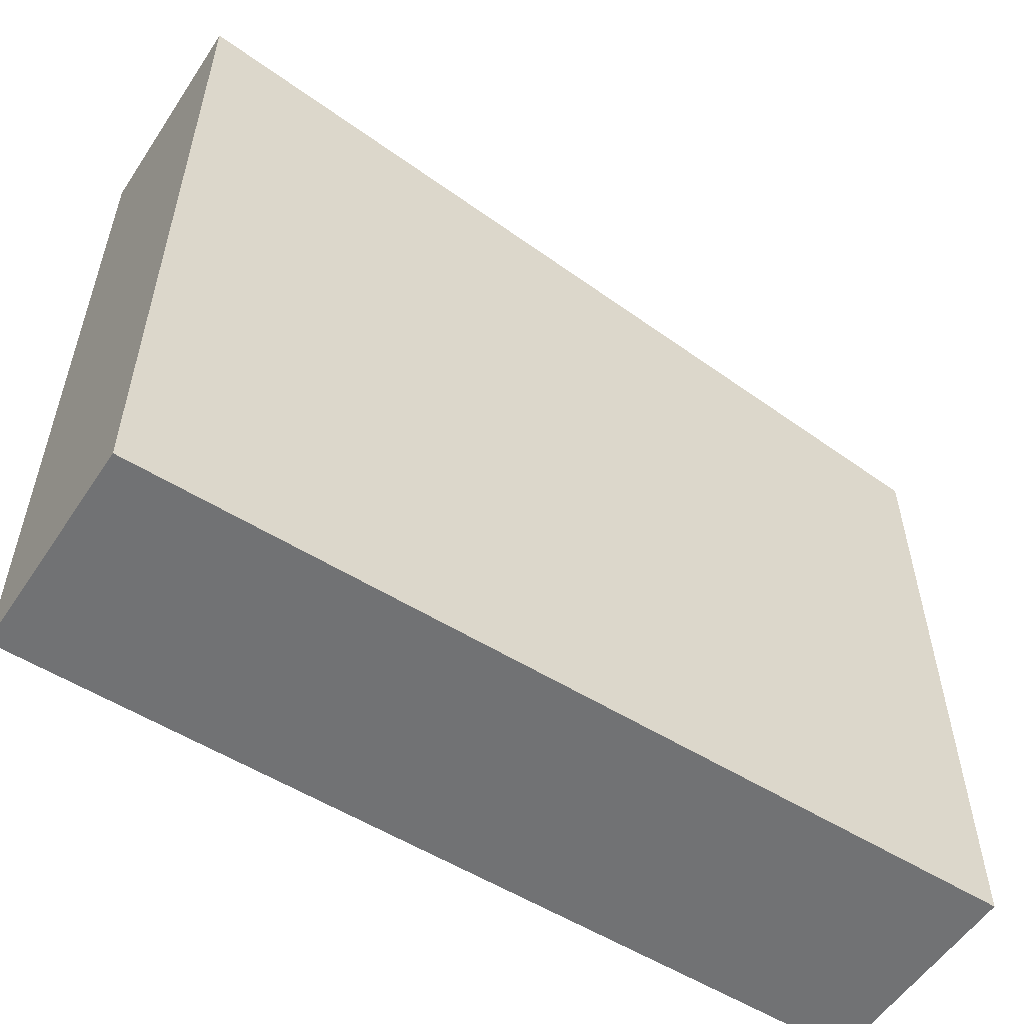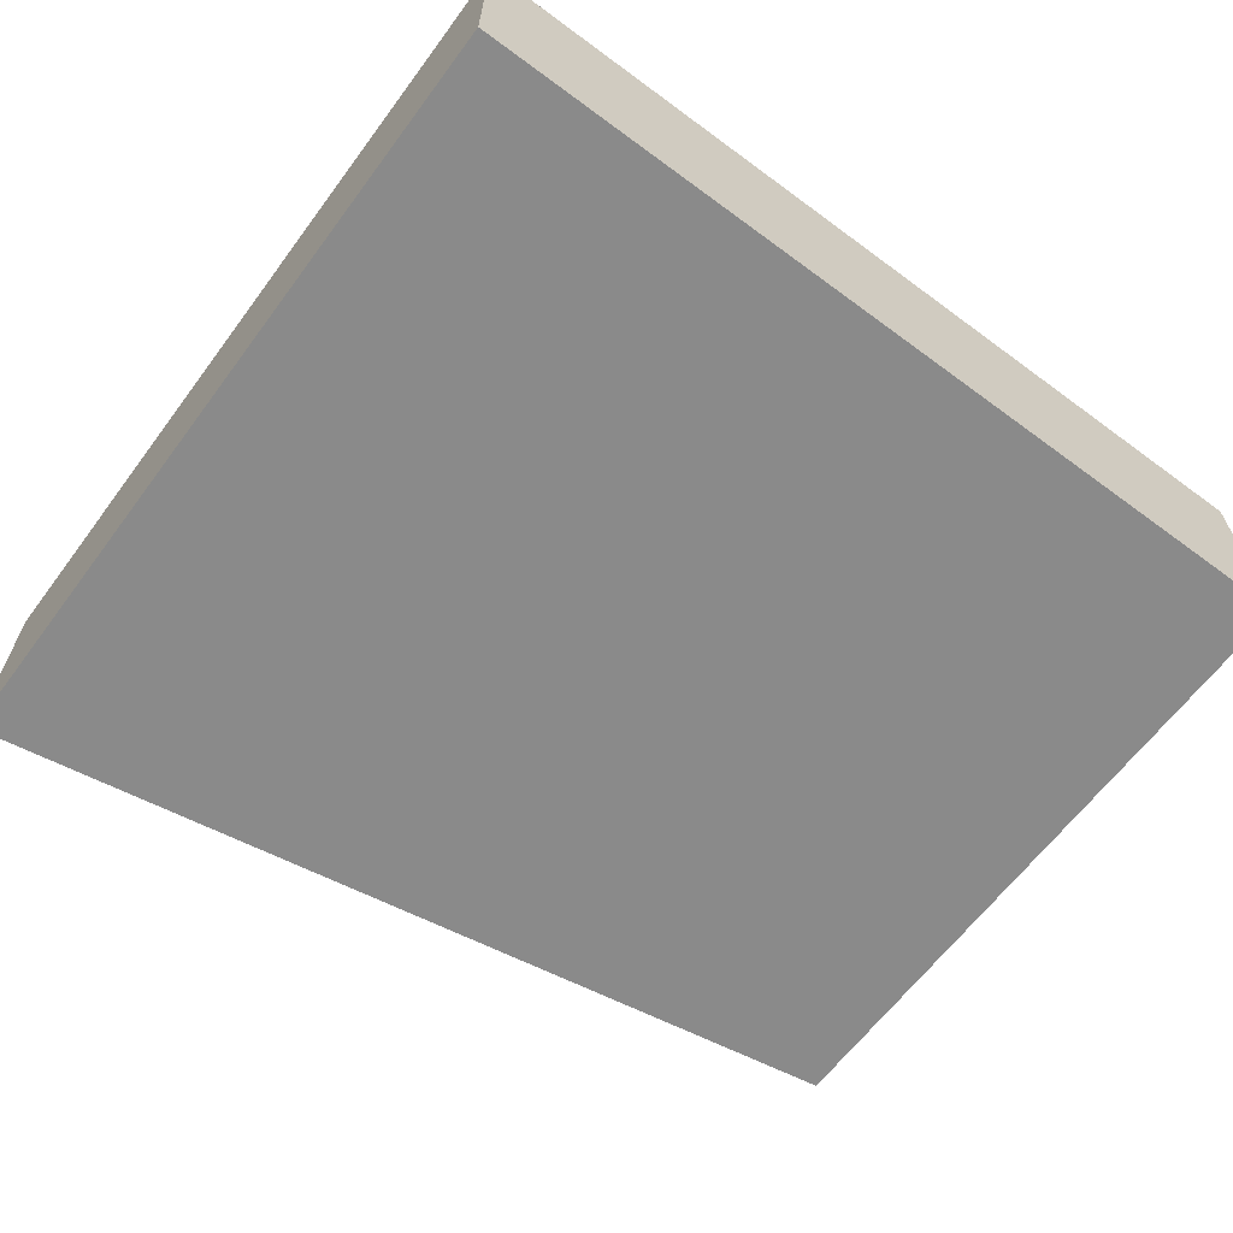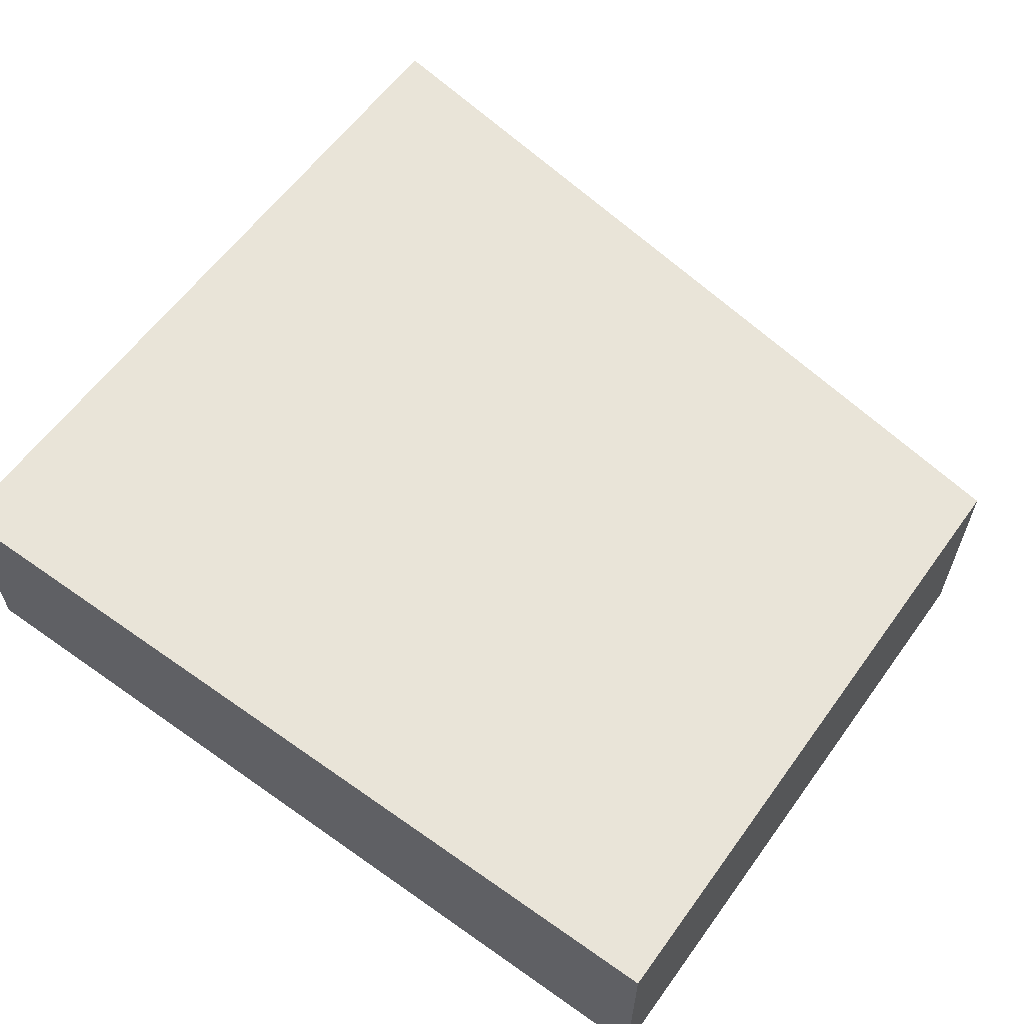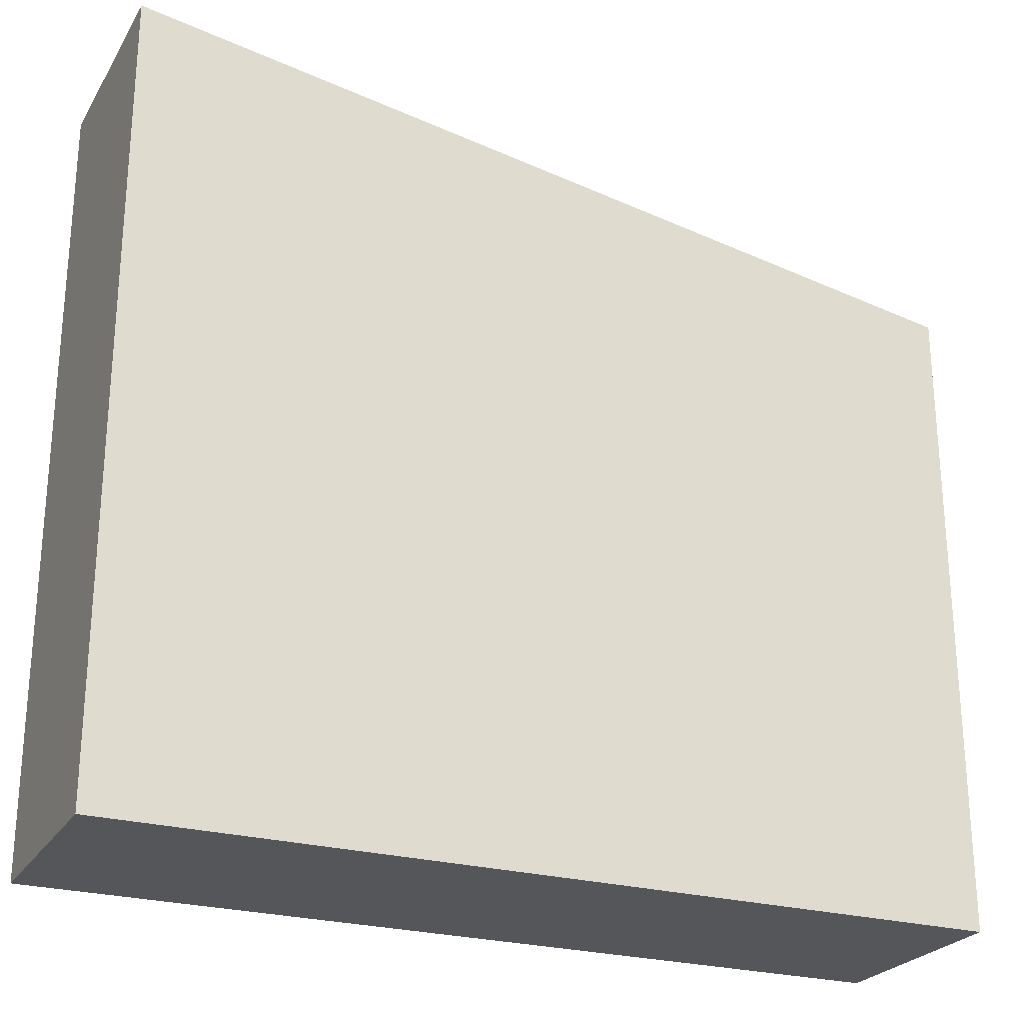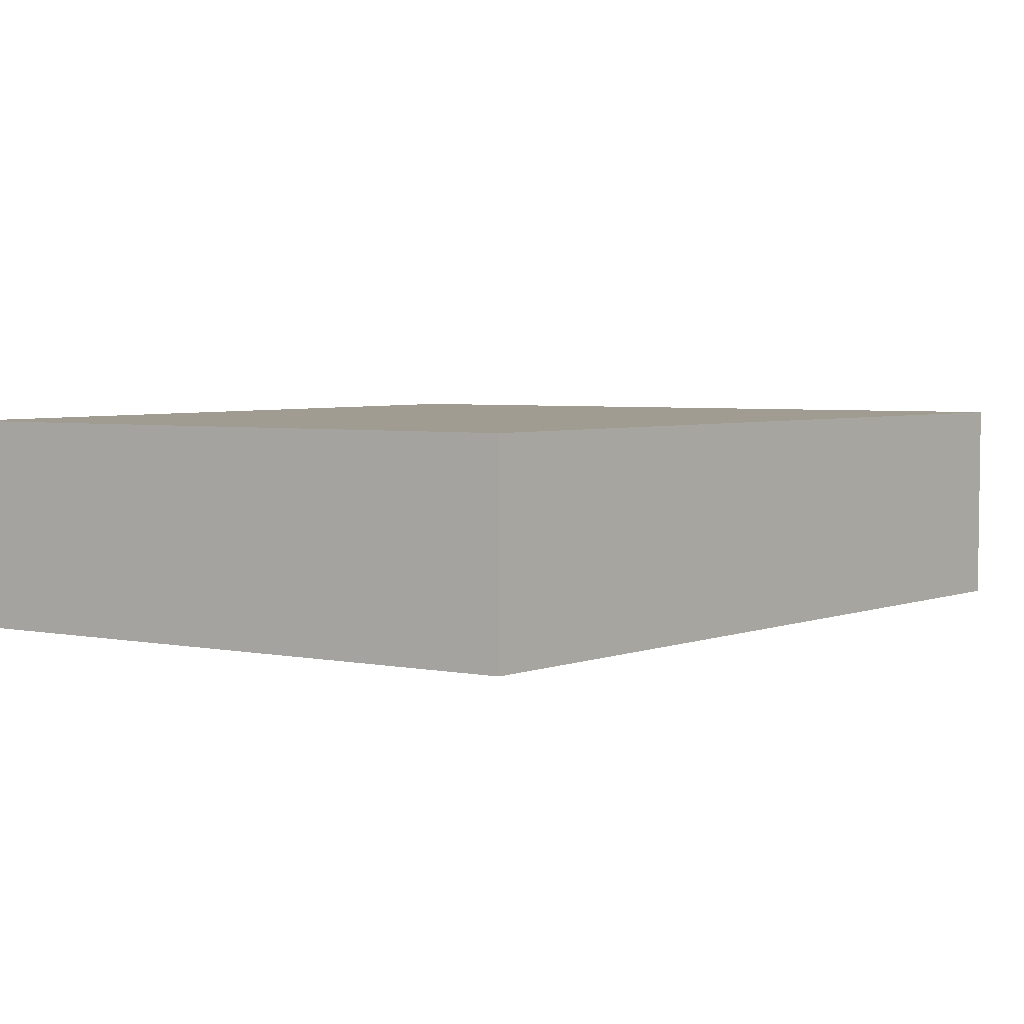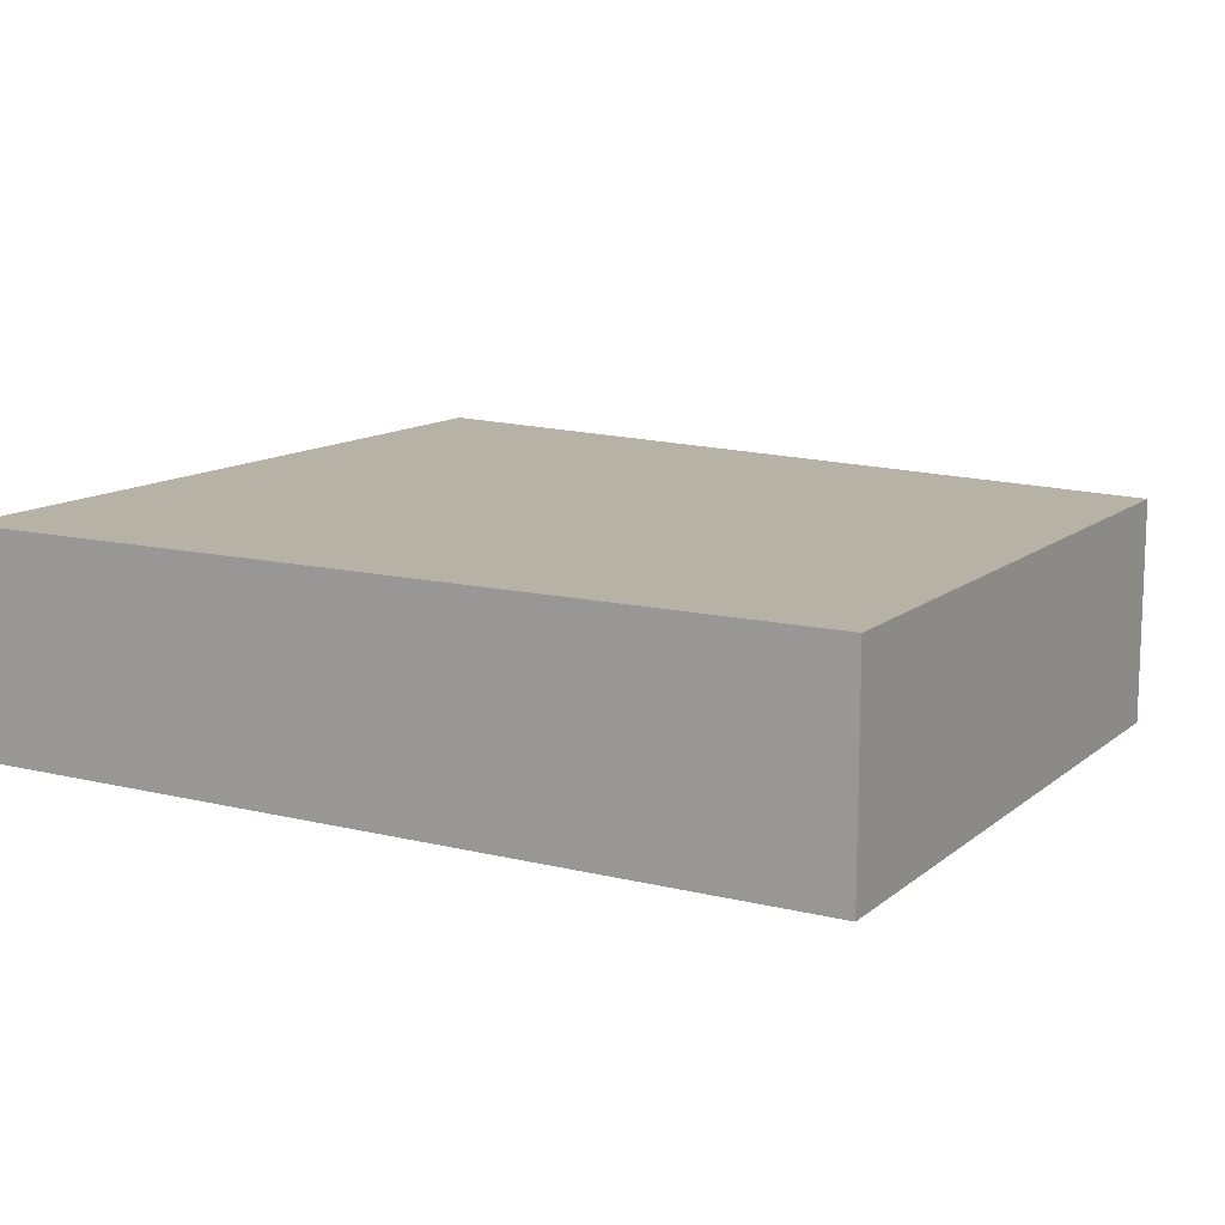
<metadata>
{"format":"obj","ext":"obj","renderer":"f3d","projection":"perspective","resolution":1024,"background":"white","views":[{"elev":-55.5,"azim":146.9,"up":"+Z"},{"elev":-63.6,"azim":143.3,"up":"+Y"},{"elev":60.2,"azim":-144.2,"up":"+Y"},{"elev":-25.1,"azim":155.5,"up":"+Z"},{"elev":4.4,"azim":-58.4,"up":"+Y"},{"elev":12.4,"azim":-150.1,"up":"+Y"}]}
</metadata>
<code>
v -4 1.5 0.5
v 2 1.5 1.5
v -4 3 0.5
v 2 3 1.5
v 2 1.5 1.5
v 2 1.5 -4
v 2 3 1.5
v 2 3 -4
v 2 1.5 -4
v -4 1.5 -4
v 2 3 -4
v -4 3 -4
v -4 1.5 -4
v -4 1.5 0.5
v -4 3 -4
v -4 3 0.5
v -4 1.5 -4
v 2 1.5 -4
v -4 1.5 0.5
v 2 1.5 1.5
v -4 3 0.5
v 2 3 1.5
v -4 3 -4
v 2 3 -4
g submesh0
f 1 2 3
f 2 4 3
f 5 6 7
f 6 8 7
f 9 10 11
f 10 12 11
f 13 14 15
f 14 16 15
f 17 18 19
f 18 20 19
g submesh1
f 21 22 23
f 22 24 23

</code>
